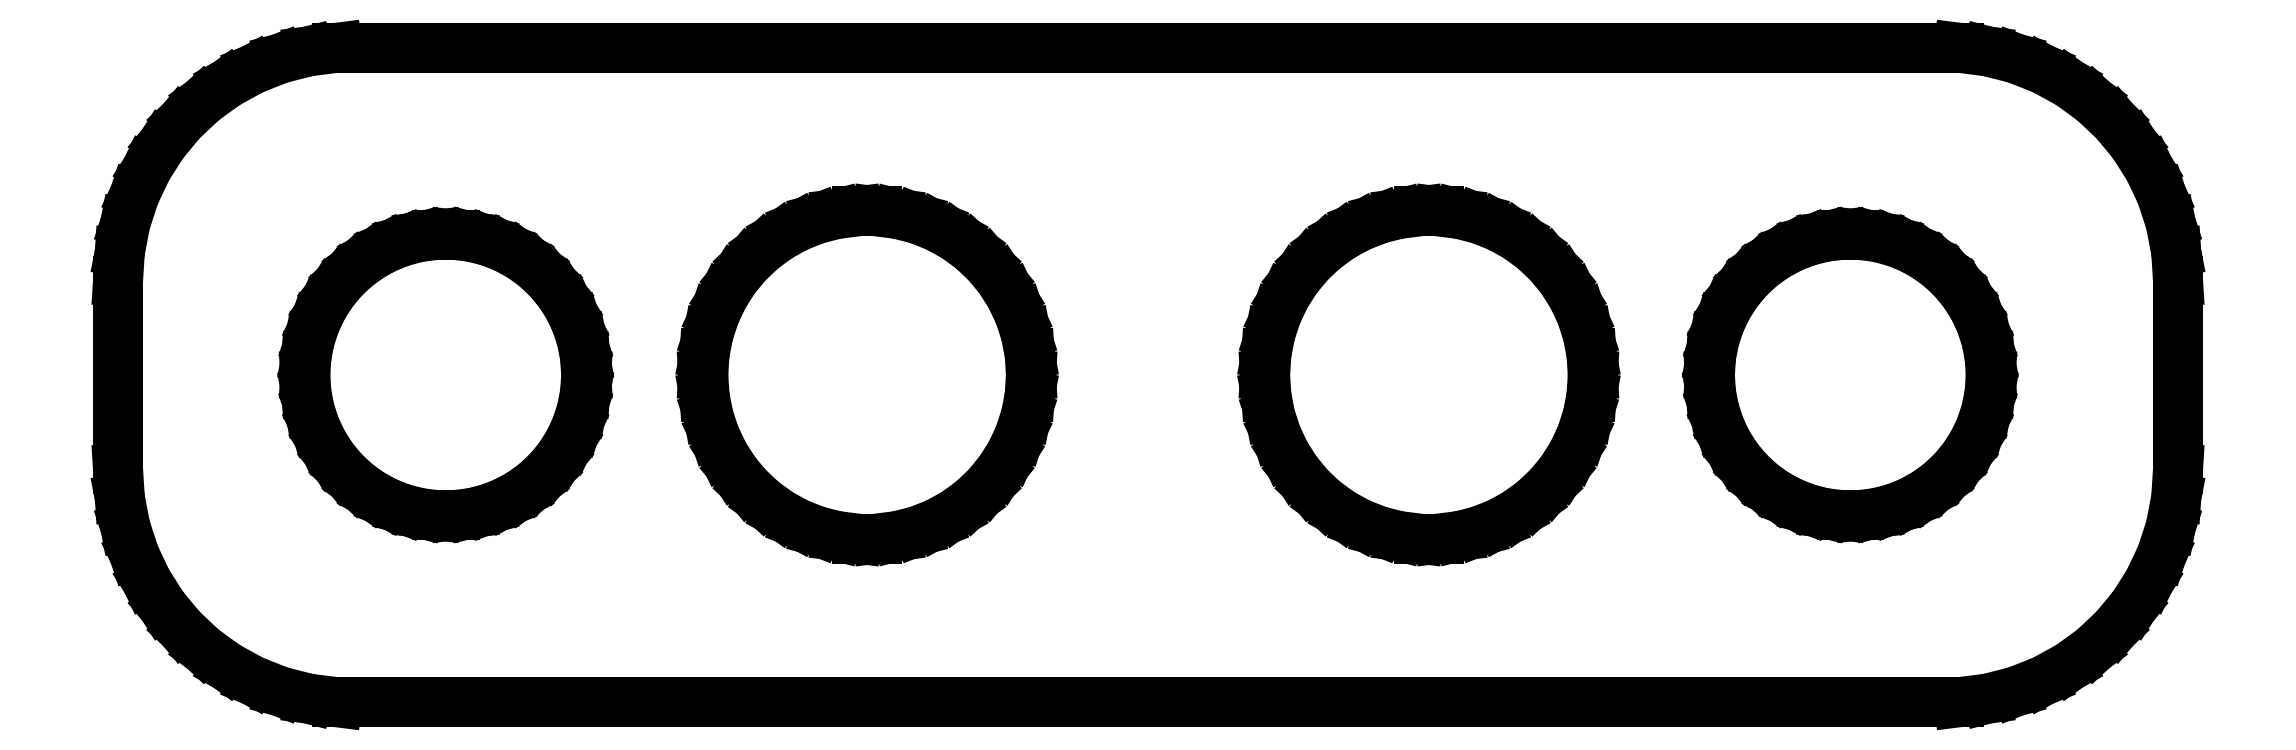
<metadata>
{"format":"dxf","ext":"dxf","renderer":"ezdxf+matplotlib","layout":"modelspace","background":"white","min_lineweight":24,"dpi":150}
</metadata>
<code>
0
SECTION
2
ENTITIES
0
LINE
8
0
10
17.94
20
17.09
11
18.55
21
17.24
0
LINE
8
0
10
18.55
20
17.24
11
19.13
21
17.48
0
LINE
8
0
10
19.13
20
17.48
11
19.68
21
17.78
0
LINE
8
0
10
19.68
20
17.78
11
20.19
21
18.15
0
LINE
8
0
10
20.19
20
18.15
11
20.64
21
18.58
0
LINE
8
0
10
20.64
20
18.58
11
21.05
21
19.06
0
LINE
8
0
10
21.05
20
19.06
11
21.38
21
19.59
0
LINE
8
0
10
21.38
20
19.59
11
21.65
21
20.16
0
LINE
8
0
10
21.65
20
20.16
11
21.84
21
20.76
0
LINE
8
0
10
21.84
20
20.76
11
21.96
21
21.37
0
LINE
8
0
10
21.96
20
21.37
11
22
21
22
0
LINE
8
0
10
22
20
22
11
22
21
26
0
LINE
8
0
10
22
20
26
11
21.96
21
26.63
0
LINE
8
0
10
21.96
20
26.63
11
21.84
21
27.24
0
LINE
8
0
10
21.84
20
27.24
11
21.65
21
27.84
0
LINE
8
0
10
21.65
20
27.84
11
21.38
21
28.41
0
LINE
8
0
10
21.38
20
28.41
11
21.05
21
28.94
0
LINE
8
0
10
21.05
20
28.94
11
20.64
21
29.42
0
LINE
8
0
10
20.64
20
29.42
11
20.19
21
29.85
0
LINE
8
0
10
20.19
20
29.85
11
19.68
21
30.22
0
LINE
8
0
10
19.68
20
30.22
11
19.13
21
30.52
0
LINE
8
0
10
19.13
20
30.52
11
18.55
21
30.76
0
LINE
8
0
10
18.55
20
30.76
11
17.94
21
30.91
0
LINE
8
0
10
17.94
20
30.91
11
17.31
21
30.99
0
LINE
8
0
10
17.31
20
30.99
11
-17.31
21
30.99
0
LINE
8
0
10
-17.31
20
30.99
11
-17.94
21
30.91
0
LINE
8
0
10
-17.94
20
30.91
11
-18.55
21
30.76
0
LINE
8
0
10
-18.55
20
30.76
11
-19.13
21
30.52
0
LINE
8
0
10
-19.13
20
30.52
11
-19.68
21
30.22
0
LINE
8
0
10
-19.68
20
30.22
11
-20.19
21
29.85
0
LINE
8
0
10
-20.19
20
29.85
11
-20.64
21
29.42
0
LINE
8
0
10
-20.64
20
29.42
11
-21.05
21
28.94
0
LINE
8
0
10
-21.05
20
28.94
11
-21.38
21
28.41
0
LINE
8
0
10
-21.38
20
28.41
11
-21.65
21
27.84
0
LINE
8
0
10
-21.65
20
27.84
11
-21.84
21
27.24
0
LINE
8
0
10
-21.84
20
27.24
11
-21.96
21
26.63
0
LINE
8
0
10
-21.96
20
26.63
11
-22
21
26
0
LINE
8
0
10
-22
20
26
11
-22
21
22
0
LINE
8
0
10
-22
20
22
11
-21.96
21
21.37
0
LINE
8
0
10
-21.96
20
21.37
11
-21.84
21
20.76
0
LINE
8
0
10
-21.84
20
20.76
11
-21.65
21
20.16
0
LINE
8
0
10
-21.65
20
20.16
11
-21.38
21
19.59
0
LINE
8
0
10
-21.38
20
19.59
11
-21.05
21
19.06
0
LINE
8
0
10
-21.05
20
19.06
11
-20.64
21
18.58
0
LINE
8
0
10
-20.64
20
18.58
11
-20.19
21
18.15
0
LINE
8
0
10
-20.19
20
18.15
11
-19.68
21
17.78
0
LINE
8
0
10
-19.68
20
17.78
11
-19.13
21
17.48
0
LINE
8
0
10
-19.13
20
17.48
11
-18.55
21
17.24
0
LINE
8
0
10
-18.55
20
17.24
11
-17.94
21
17.09
0
LINE
8
0
10
-17.94
20
17.09
11
-17.31
21
17.01
0
LINE
8
0
10
-17.31
20
17.01
11
17.31
21
17.01
0
LINE
8
0
10
17.31
20
17.01
11
17.94
21
17.09
0
LINE
8
0
10
5.78
20
20.51
11
5.344
21
20.56
0
LINE
8
0
10
5.344
20
20.56
11
4.918
21
20.67
0
LINE
8
0
10
4.918
20
20.67
11
4.51
21
20.83
0
LINE
8
0
10
4.51
20
20.83
11
4.125
21
21.04
0
LINE
8
0
10
4.125
20
21.04
11
3.769
21
21.3
0
LINE
8
0
10
3.769
20
21.3
11
3.449
21
21.6
0
LINE
8
0
10
3.449
20
21.6
11
3.168
21
21.94
0
LINE
8
0
10
3.168
20
21.94
11
2.933
21
22.31
0
LINE
8
0
10
2.933
20
22.31
11
2.746
21
22.71
0
LINE
8
0
10
2.746
20
22.71
11
2.61
21
23.13
0
LINE
8
0
10
2.61
20
23.13
11
2.528
21
23.56
0
LINE
8
0
10
2.528
20
23.56
11
2.5
21
24
0
LINE
8
0
10
2.5
20
24
11
2.528
21
24.44
0
LINE
8
0
10
2.528
20
24.44
11
2.61
21
24.87
0
LINE
8
0
10
2.61
20
24.87
11
2.746
21
25.29
0
LINE
8
0
10
2.746
20
25.29
11
2.933
21
25.69
0
LINE
8
0
10
2.933
20
25.69
11
3.168
21
26.06
0
LINE
8
0
10
3.168
20
26.06
11
3.449
21
26.4
0
LINE
8
0
10
3.449
20
26.4
11
3.769
21
26.7
0
LINE
8
0
10
3.769
20
26.7
11
4.125
21
26.96
0
LINE
8
0
10
4.125
20
26.96
11
4.51
21
27.17
0
LINE
8
0
10
4.51
20
27.17
11
4.918
21
27.33
0
LINE
8
0
10
4.918
20
27.33
11
5.344
21
27.44
0
LINE
8
0
10
5.344
20
27.44
11
5.78
21
27.49
0
LINE
8
0
10
5.78
20
27.49
11
6.22
21
27.49
0
LINE
8
0
10
6.22
20
27.49
11
6.656
21
27.44
0
LINE
8
0
10
6.656
20
27.44
11
7.082
21
27.33
0
LINE
8
0
10
7.082
20
27.33
11
7.49
21
27.17
0
LINE
8
0
10
7.49
20
27.17
11
7.875
21
26.96
0
LINE
8
0
10
7.875
20
26.96
11
8.231
21
26.7
0
LINE
8
0
10
8.231
20
26.7
11
8.551
21
26.4
0
LINE
8
0
10
8.551
20
26.4
11
8.832
21
26.06
0
LINE
8
0
10
8.832
20
26.06
11
9.067
21
25.69
0
LINE
8
0
10
9.067
20
25.69
11
9.254
21
25.29
0
LINE
8
0
10
9.254
20
25.29
11
9.39
21
24.87
0
LINE
8
0
10
9.39
20
24.87
11
9.472
21
24.44
0
LINE
8
0
10
9.472
20
24.44
11
9.5
21
24
0
LINE
8
0
10
9.5
20
24
11
9.472
21
23.56
0
LINE
8
0
10
9.472
20
23.56
11
9.39
21
23.13
0
LINE
8
0
10
9.39
20
23.13
11
9.254
21
22.71
0
LINE
8
0
10
9.254
20
22.71
11
9.067
21
22.31
0
LINE
8
0
10
9.067
20
22.31
11
8.832
21
21.94
0
LINE
8
0
10
8.832
20
21.94
11
8.551
21
21.6
0
LINE
8
0
10
8.551
20
21.6
11
8.231
21
21.3
0
LINE
8
0
10
8.231
20
21.3
11
7.875
21
21.04
0
LINE
8
0
10
7.875
20
21.04
11
7.49
21
20.83
0
LINE
8
0
10
7.49
20
20.83
11
7.082
21
20.67
0
LINE
8
0
10
7.082
20
20.67
11
6.656
21
20.56
0
LINE
8
0
10
6.656
20
20.56
11
6.22
21
20.51
0
LINE
8
0
10
6.22
20
20.51
11
5.78
21
20.51
0
LINE
8
0
10
-6.22
20
20.51
11
-6.656
21
20.56
0
LINE
8
0
10
-6.656
20
20.56
11
-7.082
21
20.67
0
LINE
8
0
10
-7.082
20
20.67
11
-7.49
21
20.83
0
LINE
8
0
10
-7.49
20
20.83
11
-7.875
21
21.04
0
LINE
8
0
10
-7.875
20
21.04
11
-8.231
21
21.3
0
LINE
8
0
10
-8.231
20
21.3
11
-8.551
21
21.6
0
LINE
8
0
10
-8.551
20
21.6
11
-8.832
21
21.94
0
LINE
8
0
10
-8.832
20
21.94
11
-9.067
21
22.31
0
LINE
8
0
10
-9.067
20
22.31
11
-9.254
21
22.71
0
LINE
8
0
10
-9.254
20
22.71
11
-9.39
21
23.13
0
LINE
8
0
10
-9.39
20
23.13
11
-9.472
21
23.56
0
LINE
8
0
10
-9.472
20
23.56
11
-9.5
21
24
0
LINE
8
0
10
-9.5
20
24
11
-9.472
21
24.44
0
LINE
8
0
10
-9.472
20
24.44
11
-9.39
21
24.87
0
LINE
8
0
10
-9.39
20
24.87
11
-9.254
21
25.29
0
LINE
8
0
10
-9.254
20
25.29
11
-9.067
21
25.69
0
LINE
8
0
10
-9.067
20
25.69
11
-8.832
21
26.06
0
LINE
8
0
10
-8.832
20
26.06
11
-8.551
21
26.4
0
LINE
8
0
10
-8.551
20
26.4
11
-8.231
21
26.7
0
LINE
8
0
10
-8.231
20
26.7
11
-7.875
21
26.96
0
LINE
8
0
10
-7.875
20
26.96
11
-7.49
21
27.17
0
LINE
8
0
10
-7.49
20
27.17
11
-7.082
21
27.33
0
LINE
8
0
10
-7.082
20
27.33
11
-6.656
21
27.44
0
LINE
8
0
10
-6.656
20
27.44
11
-6.22
21
27.49
0
LINE
8
0
10
-6.22
20
27.49
11
-5.78
21
27.49
0
LINE
8
0
10
-5.78
20
27.49
11
-5.344
21
27.44
0
LINE
8
0
10
-5.344
20
27.44
11
-4.918
21
27.33
0
LINE
8
0
10
-4.918
20
27.33
11
-4.51
21
27.17
0
LINE
8
0
10
-4.51
20
27.17
11
-4.125
21
26.96
0
LINE
8
0
10
-4.125
20
26.96
11
-3.769
21
26.7
0
LINE
8
0
10
-3.769
20
26.7
11
-3.449
21
26.4
0
LINE
8
0
10
-3.449
20
26.4
11
-3.168
21
26.06
0
LINE
8
0
10
-3.168
20
26.06
11
-2.933
21
25.69
0
LINE
8
0
10
-2.933
20
25.69
11
-2.746
21
25.29
0
LINE
8
0
10
-2.746
20
25.29
11
-2.61
21
24.87
0
LINE
8
0
10
-2.61
20
24.87
11
-2.528
21
24.44
0
LINE
8
0
10
-2.528
20
24.44
11
-2.5
21
24
0
LINE
8
0
10
-2.5
20
24
11
-2.528
21
23.56
0
LINE
8
0
10
-2.528
20
23.56
11
-2.61
21
23.13
0
LINE
8
0
10
-2.61
20
23.13
11
-2.746
21
22.71
0
LINE
8
0
10
-2.746
20
22.71
11
-2.933
21
22.31
0
LINE
8
0
10
-2.933
20
22.31
11
-3.168
21
21.94
0
LINE
8
0
10
-3.168
20
21.94
11
-3.449
21
21.6
0
LINE
8
0
10
-3.449
20
21.6
11
-3.769
21
21.3
0
LINE
8
0
10
-3.769
20
21.3
11
-4.125
21
21.04
0
LINE
8
0
10
-4.125
20
21.04
11
-4.51
21
20.83
0
LINE
8
0
10
-4.51
20
20.83
11
-4.918
21
20.67
0
LINE
8
0
10
-4.918
20
20.67
11
-5.344
21
20.56
0
LINE
8
0
10
-5.344
20
20.56
11
-5.78
21
20.51
0
LINE
8
0
10
-5.78
20
20.51
11
-6.22
21
20.51
0
LINE
8
0
10
14.81
20
21.01
11
14.44
21
21.05
0
LINE
8
0
10
14.44
20
21.05
11
14.07
21
21.15
0
LINE
8
0
10
14.07
20
21.15
11
13.72
21
21.29
0
LINE
8
0
10
13.72
20
21.29
11
13.39
21
21.47
0
LINE
8
0
10
13.39
20
21.47
11
13.09
21
21.69
0
LINE
8
0
10
13.09
20
21.69
11
12.81
21
21.95
0
LINE
8
0
10
12.81
20
21.95
11
12.57
21
22.24
0
LINE
8
0
10
12.57
20
22.24
11
12.37
21
22.55
0
LINE
8
0
10
12.37
20
22.55
11
12.21
21
22.9
0
LINE
8
0
10
12.21
20
22.9
11
12.09
21
23.25
0
LINE
8
0
10
12.09
20
23.25
11
12.02
21
23.62
0
LINE
8
0
10
12.02
20
23.62
11
12
21
24
0
LINE
8
0
10
12
20
24
11
12.02
21
24.38
0
LINE
8
0
10
12.02
20
24.38
11
12.09
21
24.75
0
LINE
8
0
10
12.09
20
24.75
11
12.21
21
25.1
0
LINE
8
0
10
12.21
20
25.1
11
12.37
21
25.45
0
LINE
8
0
10
12.37
20
25.45
11
12.57
21
25.76
0
LINE
8
0
10
12.57
20
25.76
11
12.81
21
26.05
0
LINE
8
0
10
12.81
20
26.05
11
13.09
21
26.31
0
LINE
8
0
10
13.09
20
26.31
11
13.39
21
26.53
0
LINE
8
0
10
13.39
20
26.53
11
13.72
21
26.71
0
LINE
8
0
10
13.72
20
26.71
11
14.07
21
26.85
0
LINE
8
0
10
14.07
20
26.85
11
14.44
21
26.95
0
LINE
8
0
10
14.44
20
26.95
11
14.81
21
26.99
0
LINE
8
0
10
14.81
20
26.99
11
15.19
21
26.99
0
LINE
8
0
10
15.19
20
26.99
11
15.56
21
26.95
0
LINE
8
0
10
15.56
20
26.95
11
15.93
21
26.85
0
LINE
8
0
10
15.93
20
26.85
11
16.28
21
26.71
0
LINE
8
0
10
16.28
20
26.71
11
16.61
21
26.53
0
LINE
8
0
10
16.61
20
26.53
11
16.91
21
26.31
0
LINE
8
0
10
16.91
20
26.31
11
17.19
21
26.05
0
LINE
8
0
10
17.19
20
26.05
11
17.43
21
25.76
0
LINE
8
0
10
17.43
20
25.76
11
17.63
21
25.45
0
LINE
8
0
10
17.63
20
25.45
11
17.79
21
25.1
0
LINE
8
0
10
17.79
20
25.1
11
17.91
21
24.75
0
LINE
8
0
10
17.91
20
24.75
11
17.98
21
24.38
0
LINE
8
0
10
17.98
20
24.38
11
18
21
24
0
LINE
8
0
10
18
20
24
11
17.98
21
23.62
0
LINE
8
0
10
17.98
20
23.62
11
17.91
21
23.25
0
LINE
8
0
10
17.91
20
23.25
11
17.79
21
22.9
0
LINE
8
0
10
17.79
20
22.9
11
17.63
21
22.55
0
LINE
8
0
10
17.63
20
22.55
11
17.43
21
22.24
0
LINE
8
0
10
17.43
20
22.24
11
17.19
21
21.95
0
LINE
8
0
10
17.19
20
21.95
11
16.91
21
21.69
0
LINE
8
0
10
16.91
20
21.69
11
16.61
21
21.47
0
LINE
8
0
10
16.61
20
21.47
11
16.28
21
21.29
0
LINE
8
0
10
16.28
20
21.29
11
15.93
21
21.15
0
LINE
8
0
10
15.93
20
21.15
11
15.56
21
21.05
0
LINE
8
0
10
15.56
20
21.05
11
15.19
21
21.01
0
LINE
8
0
10
15.19
20
21.01
11
14.81
21
21.01
0
LINE
8
0
10
-15.19
20
21.01
11
-15.56
21
21.05
0
LINE
8
0
10
-15.56
20
21.05
11
-15.93
21
21.15
0
LINE
8
0
10
-15.93
20
21.15
11
-16.28
21
21.29
0
LINE
8
0
10
-16.28
20
21.29
11
-16.61
21
21.47
0
LINE
8
0
10
-16.61
20
21.47
11
-16.91
21
21.69
0
LINE
8
0
10
-16.91
20
21.69
11
-17.19
21
21.95
0
LINE
8
0
10
-17.19
20
21.95
11
-17.43
21
22.24
0
LINE
8
0
10
-17.43
20
22.24
11
-17.63
21
22.55
0
LINE
8
0
10
-17.63
20
22.55
11
-17.79
21
22.9
0
LINE
8
0
10
-17.79
20
22.9
11
-17.91
21
23.25
0
LINE
8
0
10
-17.91
20
23.25
11
-17.98
21
23.62
0
LINE
8
0
10
-17.98
20
23.62
11
-18
21
24
0
LINE
8
0
10
-18
20
24
11
-17.98
21
24.38
0
LINE
8
0
10
-17.98
20
24.38
11
-17.91
21
24.75
0
LINE
8
0
10
-17.91
20
24.75
11
-17.79
21
25.1
0
LINE
8
0
10
-17.79
20
25.1
11
-17.63
21
25.45
0
LINE
8
0
10
-17.63
20
25.45
11
-17.43
21
25.76
0
LINE
8
0
10
-17.43
20
25.76
11
-17.19
21
26.05
0
LINE
8
0
10
-17.19
20
26.05
11
-16.91
21
26.31
0
LINE
8
0
10
-16.91
20
26.31
11
-16.61
21
26.53
0
LINE
8
0
10
-16.61
20
26.53
11
-16.28
21
26.71
0
LINE
8
0
10
-16.28
20
26.71
11
-15.93
21
26.85
0
LINE
8
0
10
-15.93
20
26.85
11
-15.56
21
26.95
0
LINE
8
0
10
-15.56
20
26.95
11
-15.19
21
26.99
0
LINE
8
0
10
-15.19
20
26.99
11
-14.81
21
26.99
0
LINE
8
0
10
-14.81
20
26.99
11
-14.44
21
26.95
0
LINE
8
0
10
-14.44
20
26.95
11
-14.07
21
26.85
0
LINE
8
0
10
-14.07
20
26.85
11
-13.72
21
26.71
0
LINE
8
0
10
-13.72
20
26.71
11
-13.39
21
26.53
0
LINE
8
0
10
-13.39
20
26.53
11
-13.09
21
26.31
0
LINE
8
0
10
-13.09
20
26.31
11
-12.81
21
26.05
0
LINE
8
0
10
-12.81
20
26.05
11
-12.57
21
25.76
0
LINE
8
0
10
-12.57
20
25.76
11
-12.37
21
25.45
0
LINE
8
0
10
-12.37
20
25.45
11
-12.21
21
25.1
0
LINE
8
0
10
-12.21
20
25.1
11
-12.09
21
24.75
0
LINE
8
0
10
-12.09
20
24.75
11
-12.02
21
24.38
0
LINE
8
0
10
-12.02
20
24.38
11
-12
21
24
0
LINE
8
0
10
-12
20
24
11
-12.02
21
23.62
0
LINE
8
0
10
-12.02
20
23.62
11
-12.09
21
23.25
0
LINE
8
0
10
-12.09
20
23.25
11
-12.21
21
22.9
0
LINE
8
0
10
-12.21
20
22.9
11
-12.37
21
22.55
0
LINE
8
0
10
-12.37
20
22.55
11
-12.57
21
22.24
0
LINE
8
0
10
-12.57
20
22.24
11
-12.81
21
21.95
0
LINE
8
0
10
-12.81
20
21.95
11
-13.09
21
21.69
0
LINE
8
0
10
-13.09
20
21.69
11
-13.39
21
21.47
0
LINE
8
0
10
-13.39
20
21.47
11
-13.72
21
21.29
0
LINE
8
0
10
-13.72
20
21.29
11
-14.07
21
21.15
0
LINE
8
0
10
-14.07
20
21.15
11
-14.44
21
21.05
0
LINE
8
0
10
-14.44
20
21.05
11
-14.81
21
21.01
0
LINE
8
0
10
-14.81
20
21.01
11
-15.19
21
21.01
0
ENDSEC
0
EOF

</code>
